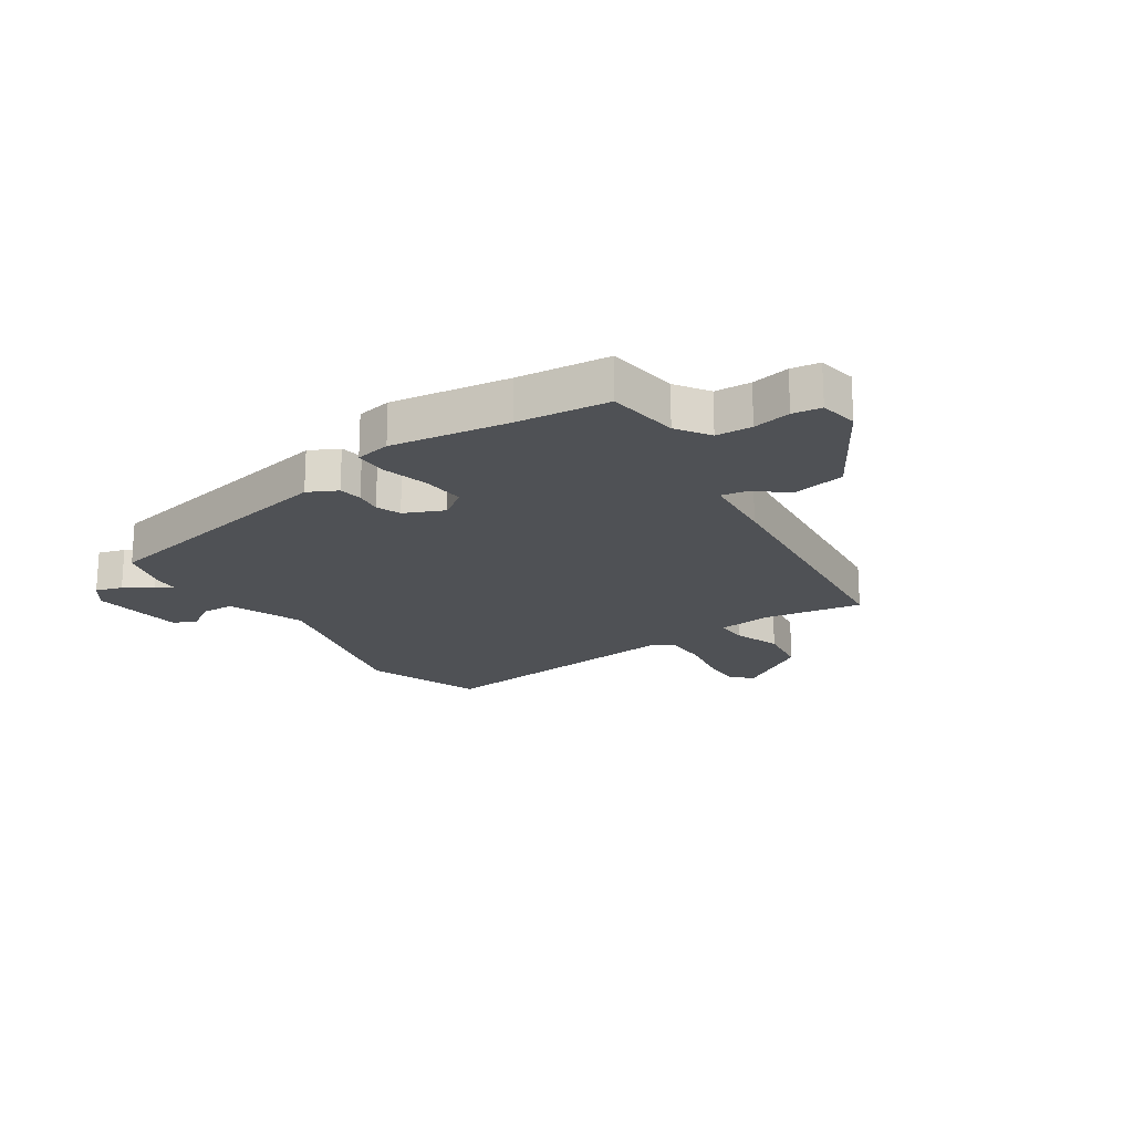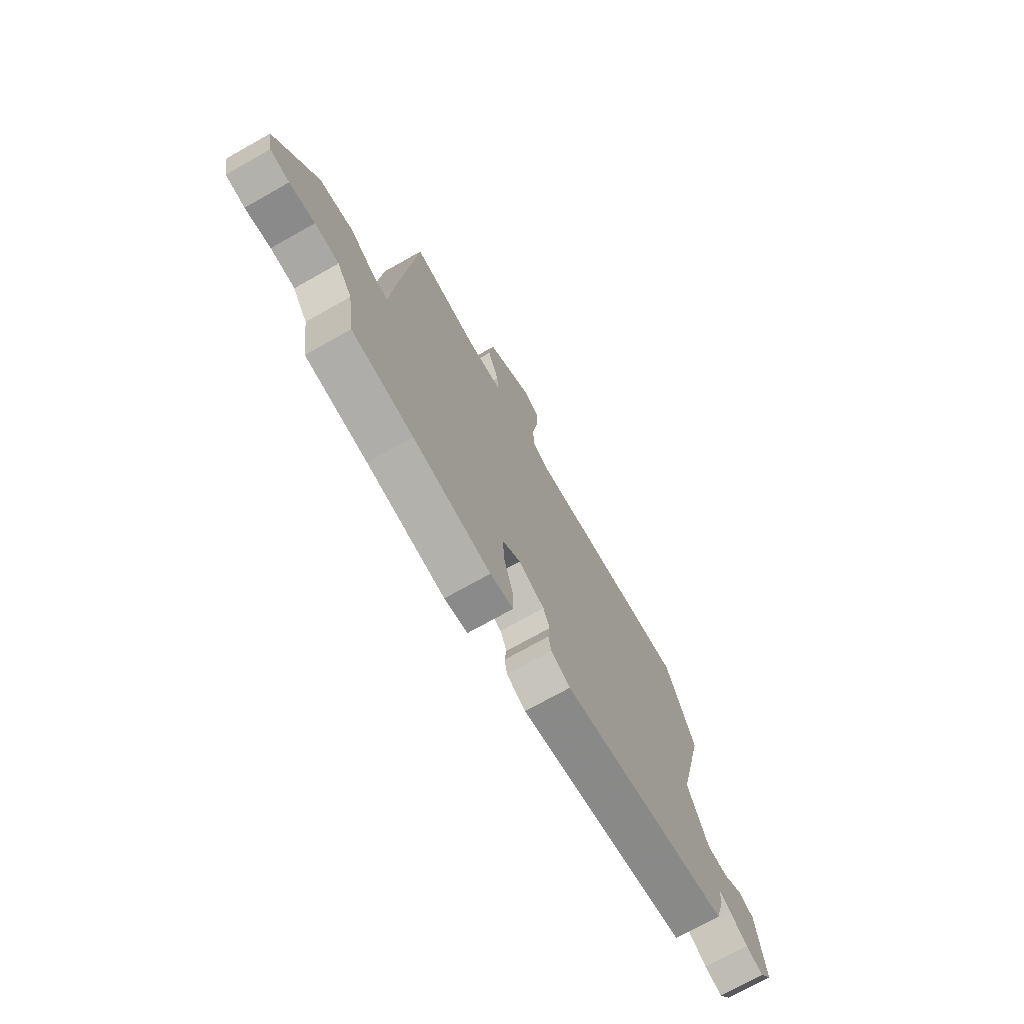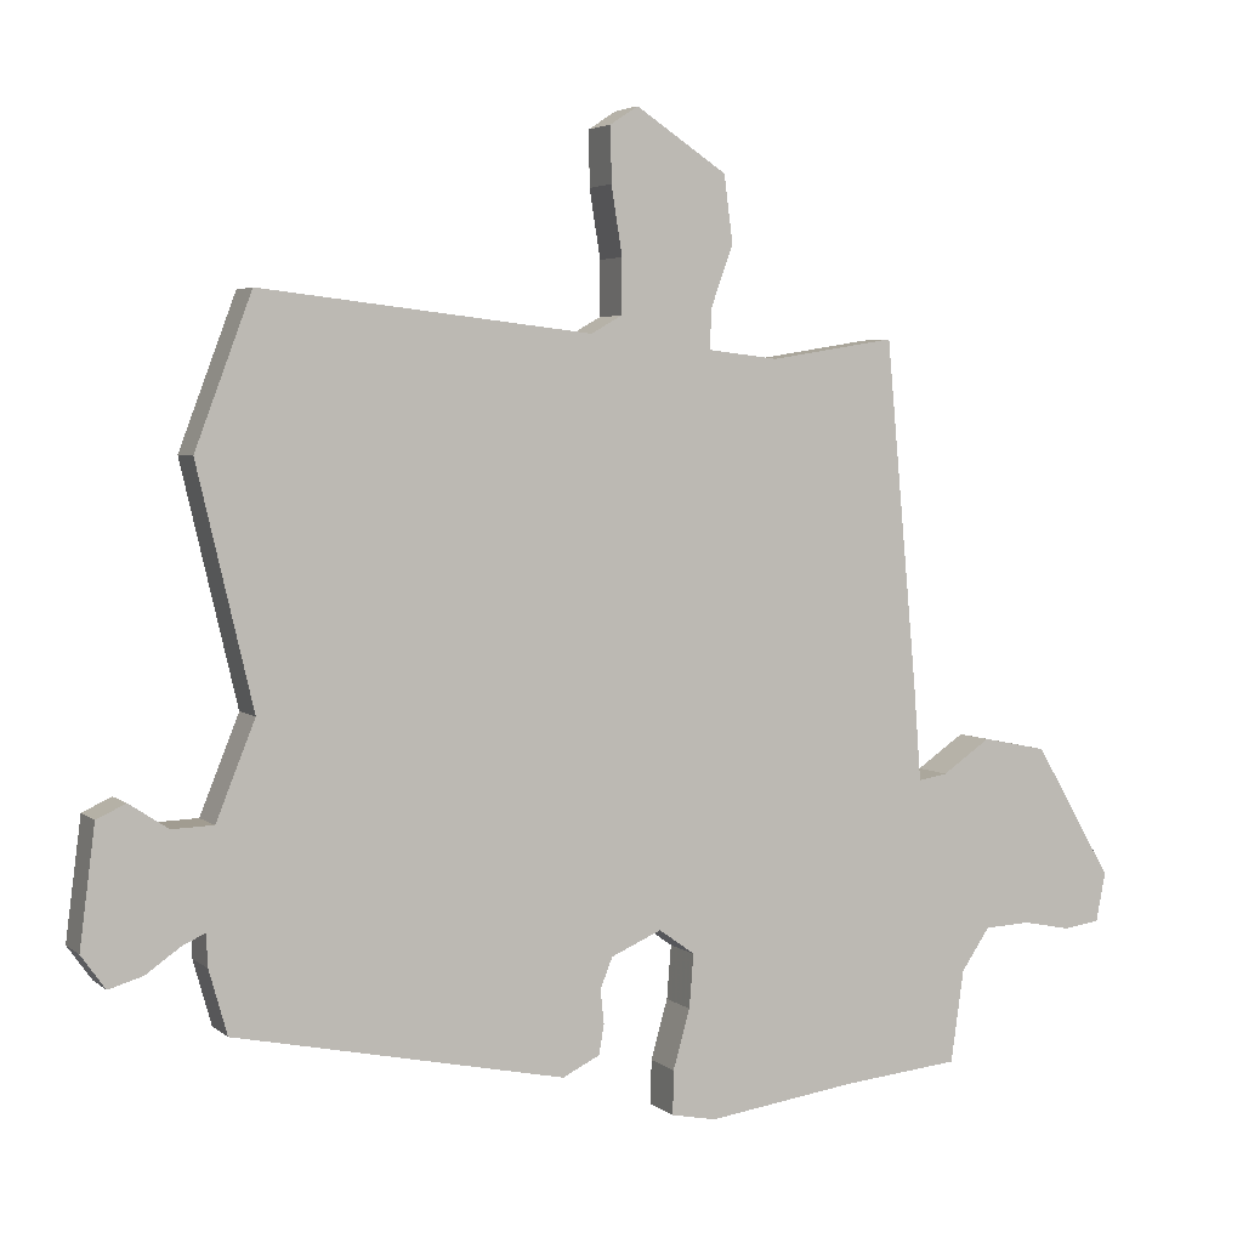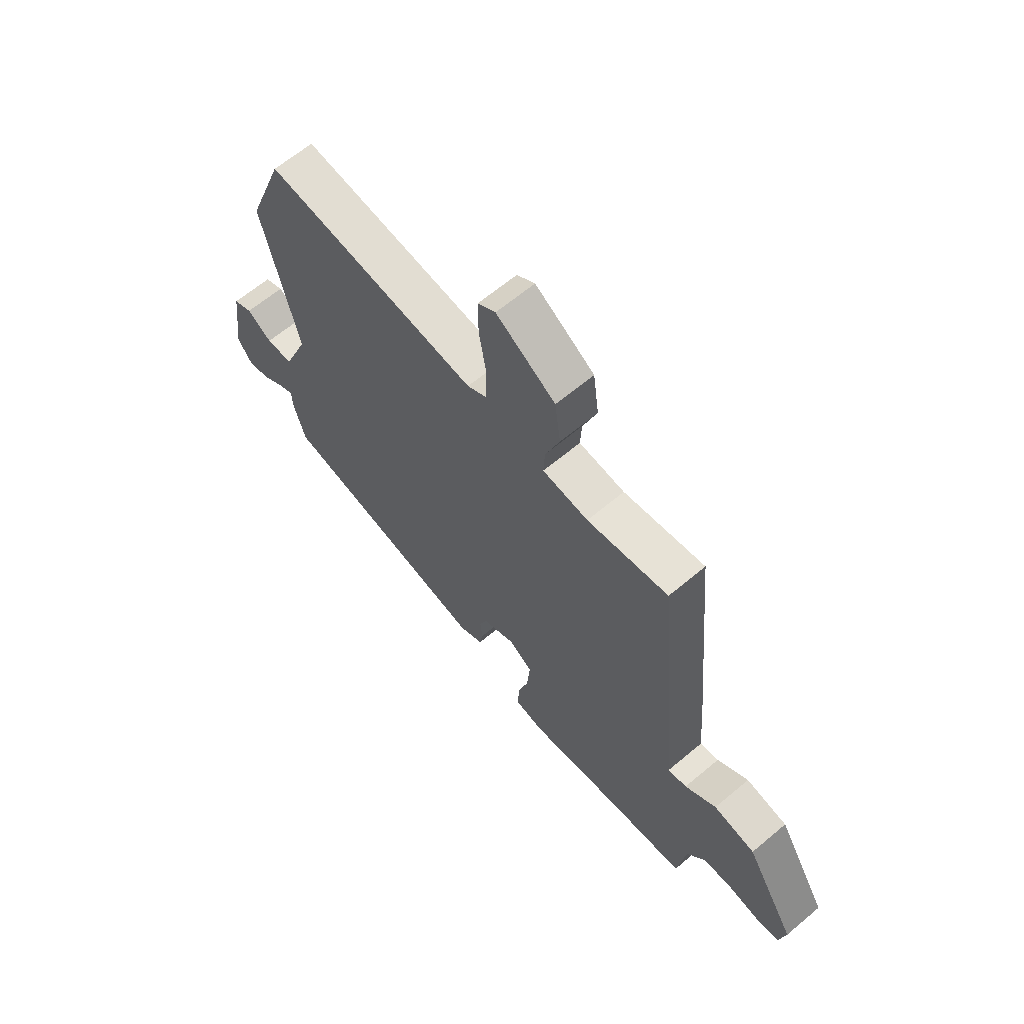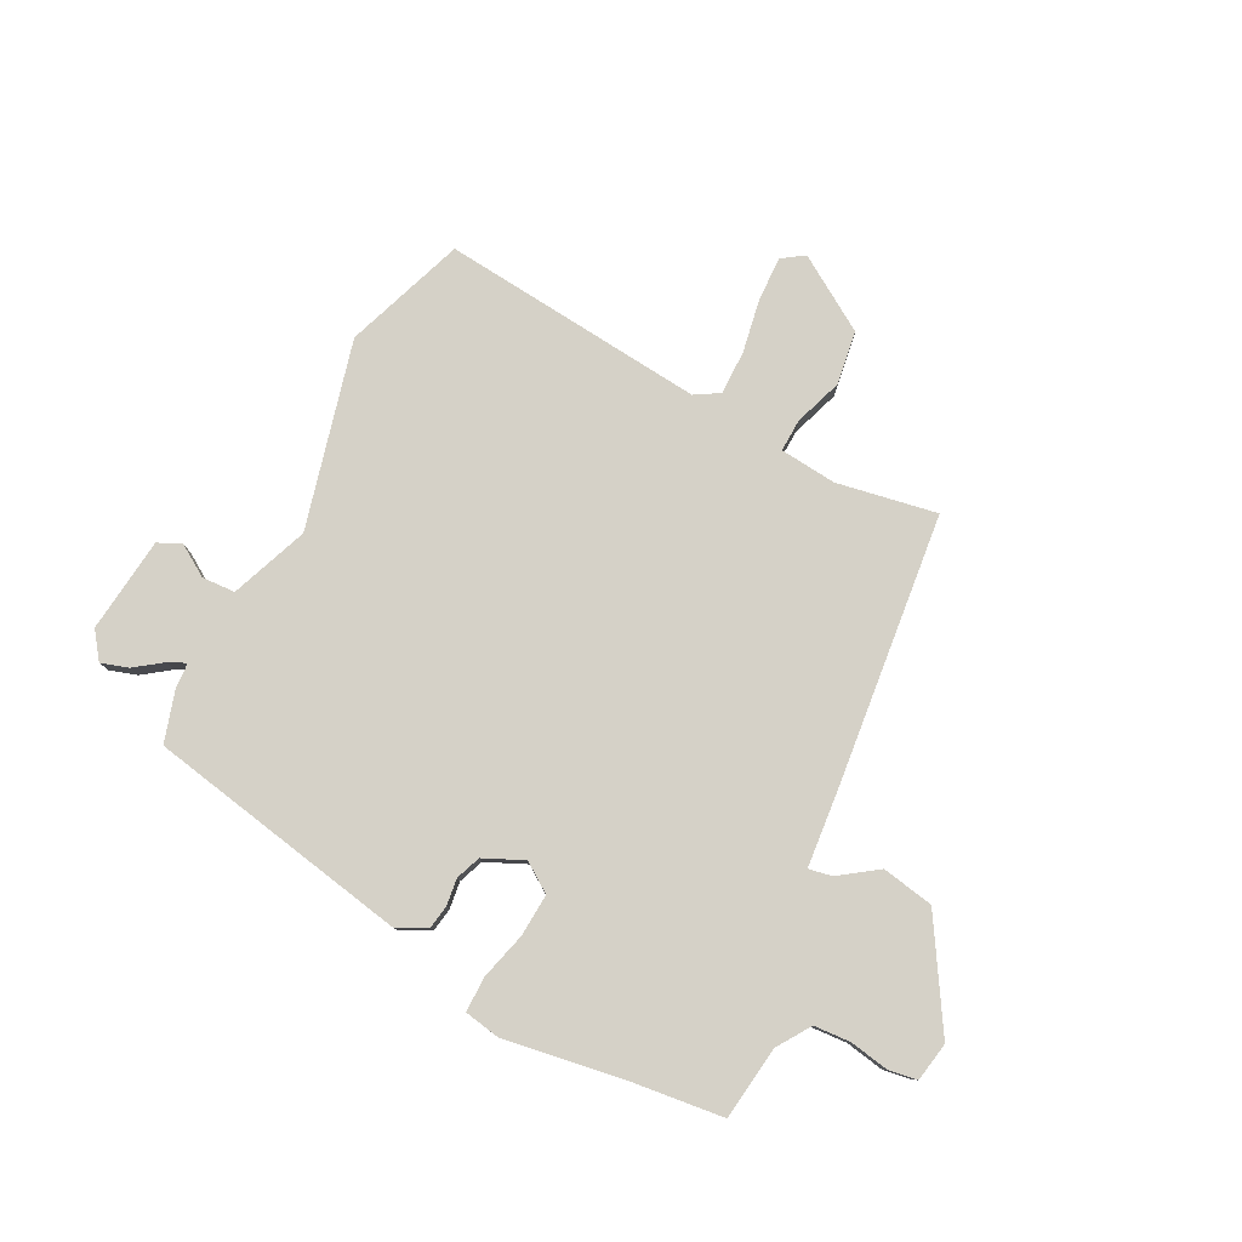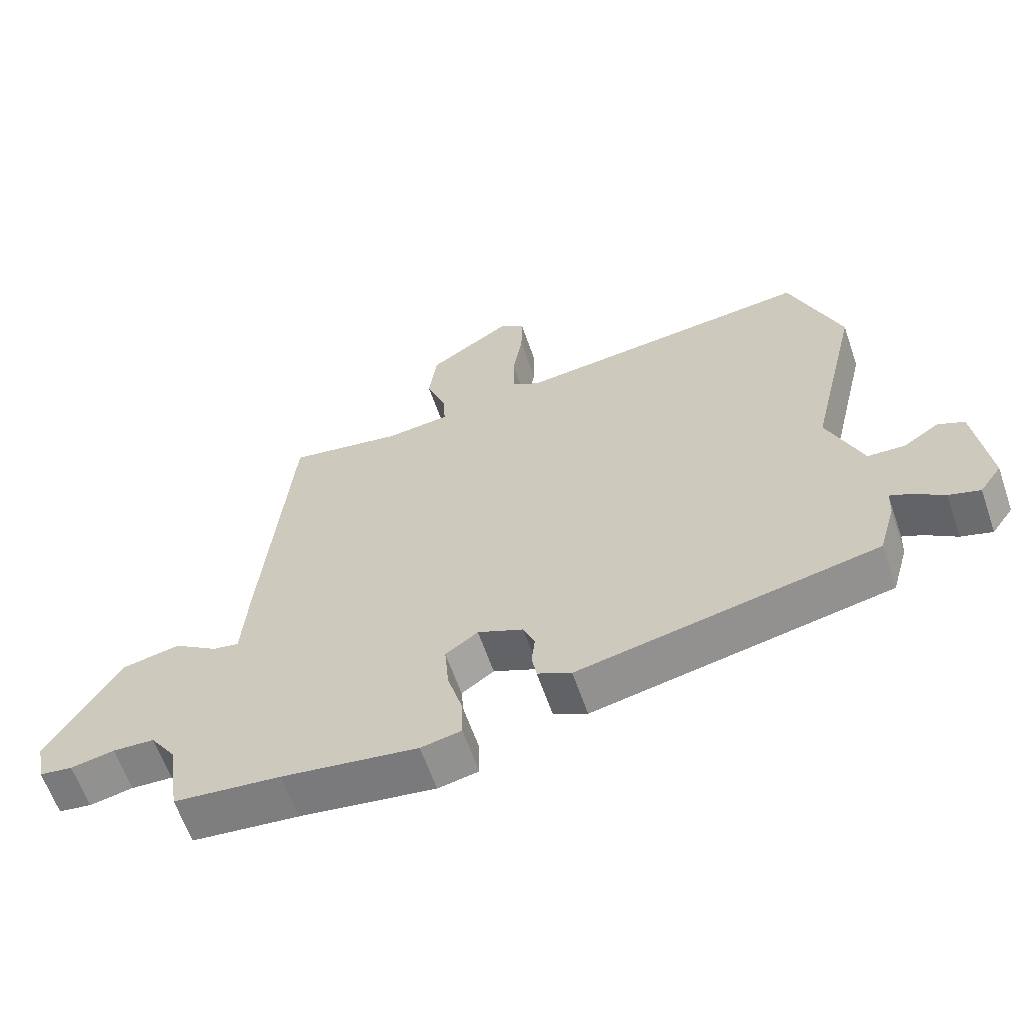
<metadata>
{"format":"obj","ext":"obj","renderer":"f3d","projection":"perspective","resolution":1024,"background":"white","views":[{"elev":-19.6,"azim":-146.9,"up":"+Y"},{"elev":-72.8,"azim":-60.6,"up":"+Z"},{"elev":3.9,"azim":155.7,"up":"+Z"},{"elev":64.0,"azim":-130.3,"up":"+Z"},{"elev":79.3,"azim":-153.8,"up":"+Y"},{"elev":-62.0,"azim":19.0,"up":"+Z"}]}
</metadata>
<code>
v -0.354 0.07 -0.515
v -0.515 0.07 -0.499
v -0.533 0.07 -0.373
v -0.572 0.07 -0.316
v -0.635 0.07 -0.313
v -0.701 0.07 -0.326
v -0.751 0.07 -0.319
v -0.764 0.07 -0.252
v -0.657 0.07 -0.07
v -0.568 0.07 -0.052
v -0.502 0.07 -0.097
v -0.462 0.07 -0.104
v -0.452 0.07 0.027
v -0.409 0.07 0.497
v -0.237 0.07 0.469
v -0.14 0.07 0.48
v -0.143 0.07 0.536
v -0.173 0.07 0.618
v -0.161 0.07 0.71
v -0.036 0.07 0.792
v 0.002 0.07 0.767
v 0.001 0.07 0.691
v -0.014 0.07 0.598
v -0.013 0.07 0.523
v 0.029 0.07 0.499
v 0.481 0.07 0.55
v 0.558 0.07 0.345
v 0.482 0.07 0.023
v 0.535 0.07 -0.109
v 0.592 0.07 -0.111
v 0.645 0.07 -0.076
v 0.685 0.07 -0.094
v 0.706 0.07 -0.257
v 0.673 0.07 -0.303
v 0.626 0.07 -0.289
v 0.579 0.07 -0.256
v 0.548 0.07 -0.242
v 0.546 0.07 -0.286
v 0.521 0.07 -0.374
v 0.07 0.07 -0.467
v 0.019 0.07 -0.442
v 0.012 0.07 -0.401
v 0.017 0.07 -0.355
v 0 0.07 -0.313
v -0.069 0.07 -0.283
v -0.118 0.07 -0.318
v -0.112 0.07 -0.391
v -0.089 0.07 -0.472
v -0.088 0.07 -0.532
v -0.149 0.07 -0.544
v -0.354 0 -0.515
v -0.515 0 -0.499
v -0.533 0 -0.373
v -0.572 0 -0.316
v -0.635 0 -0.313
v -0.701 0 -0.326
v -0.751 0 -0.319
v -0.764 0 -0.252
v -0.657 0 -0.07
v -0.568 0 -0.052
v -0.502 0 -0.097
v -0.462 0 -0.104
v -0.452 0 0.027
v -0.409 0 0.497
v -0.237 0 0.469
v -0.14 0 0.48
v -0.143 0 0.536
v -0.173 0 0.618
v -0.161 0 0.71
v -0.036 0 0.792
v 0.002 0 0.767
v 0.001 0 0.691
v -0.014 0 0.598
v -0.013 0 0.523
v 0.029 0 0.499
v 0.481 0 0.55
v 0.558 0 0.345
v 0.482 0 0.023
v 0.535 0 -0.109
v 0.592 0 -0.111
v 0.645 0 -0.076
v 0.685 0 -0.094
v 0.706 0 -0.257
v 0.673 0 -0.303
v 0.626 0 -0.289
v 0.579 0 -0.256
v 0.548 0 -0.242
v 0.546 0 -0.286
v 0.521 0 -0.374
v 0.07 0 -0.467
v 0.019 0 -0.442
v 0.012 0 -0.401
v 0.017 0 -0.355
v 0 0 -0.313
v -0.069 0 -0.283
v -0.118 0 -0.318
v -0.112 0 -0.391
v -0.089 0 -0.472
v -0.088 0 -0.532
v -0.149 0 -0.544
f 49 50 1
f 48 49 1
f 47 48 1
f 1 2 3
f 47 1 3
f 46 47 3
f 45 46 3 4
f 41 42 43
f 40 41 43
f 39 40 43
f 38 39 43
f 37 38 43
f 37 43 44
f 34 35 36
f 33 34 36
f 32 33 36
f 31 32 36
f 30 31 36
f 29 30 36 37
f 37 44 45
f 29 37 45
f 28 29 45
f 28 45 4
f 27 28 4
f 26 27 4
f 25 26 4
f 21 22 23
f 20 21 23
f 19 20 23
f 18 19 23
f 17 18 23
f 16 17 23 24
f 12 13 14 15
f 12 15 16
f 9 10 11
f 8 9 11
f 7 8 11
f 6 7 11
f 5 6 11
f 5 11 12
f 4 5 12
f 16 24 25
f 12 16 25
f 4 12 25
f 51 100 99
f 51 99 98
f 51 98 97
f 53 52 51
f 53 51 97
f 53 97 96
f 54 53 96 95
f 93 92 91
f 93 91 90
f 93 90 89
f 93 89 88
f 93 88 87
f 94 93 87
f 86 85 84
f 86 84 83
f 86 83 82
f 86 82 81
f 86 81 80
f 87 86 80 79
f 95 94 87
f 95 87 79
f 95 79 78
f 54 95 78
f 54 78 77
f 54 77 76
f 54 76 75
f 73 72 71
f 73 71 70
f 73 70 69
f 73 69 68
f 73 68 67
f 74 73 67 66
f 65 64 63 62
f 66 65 62
f 61 60 59
f 61 59 58
f 61 58 57
f 61 57 56
f 61 56 55
f 62 61 55
f 62 55 54
f 75 74 66
f 75 66 62
f 75 62 54
f 1 51 52 2
f 2 52 53 3
f 3 53 54 4
f 4 54 55 5
f 5 55 56 6
f 6 56 57 7
f 7 57 58 8
f 8 58 59 9
f 9 59 60 10
f 10 60 61 11
f 11 61 62 12
f 12 62 63 13
f 13 63 64 14
f 14 64 65 15
f 15 65 66 16
f 16 66 67 17
f 17 67 68 18
f 18 68 69 19
f 19 69 70 20
f 20 70 71 21
f 21 71 72 22
f 22 72 73 23
f 23 73 74 24
f 24 74 75 25
f 25 75 76 26
f 26 76 77 27
f 27 77 78 28
f 28 78 79 29
f 29 79 80 30
f 30 80 81 31
f 31 81 82 32
f 32 82 83 33
f 33 83 84 34
f 34 84 85 35
f 35 85 86 36
f 36 86 87 37
f 37 87 88 38
f 38 88 89 39
f 39 89 90 40
f 40 90 91 41
f 41 91 92 42
f 42 92 93 43
f 43 93 94 44
f 44 94 95 45
f 45 95 96 46
f 46 96 97 47
f 47 97 98 48
f 48 98 99 49
f 49 99 100 50
f 50 100 51 1

</code>
